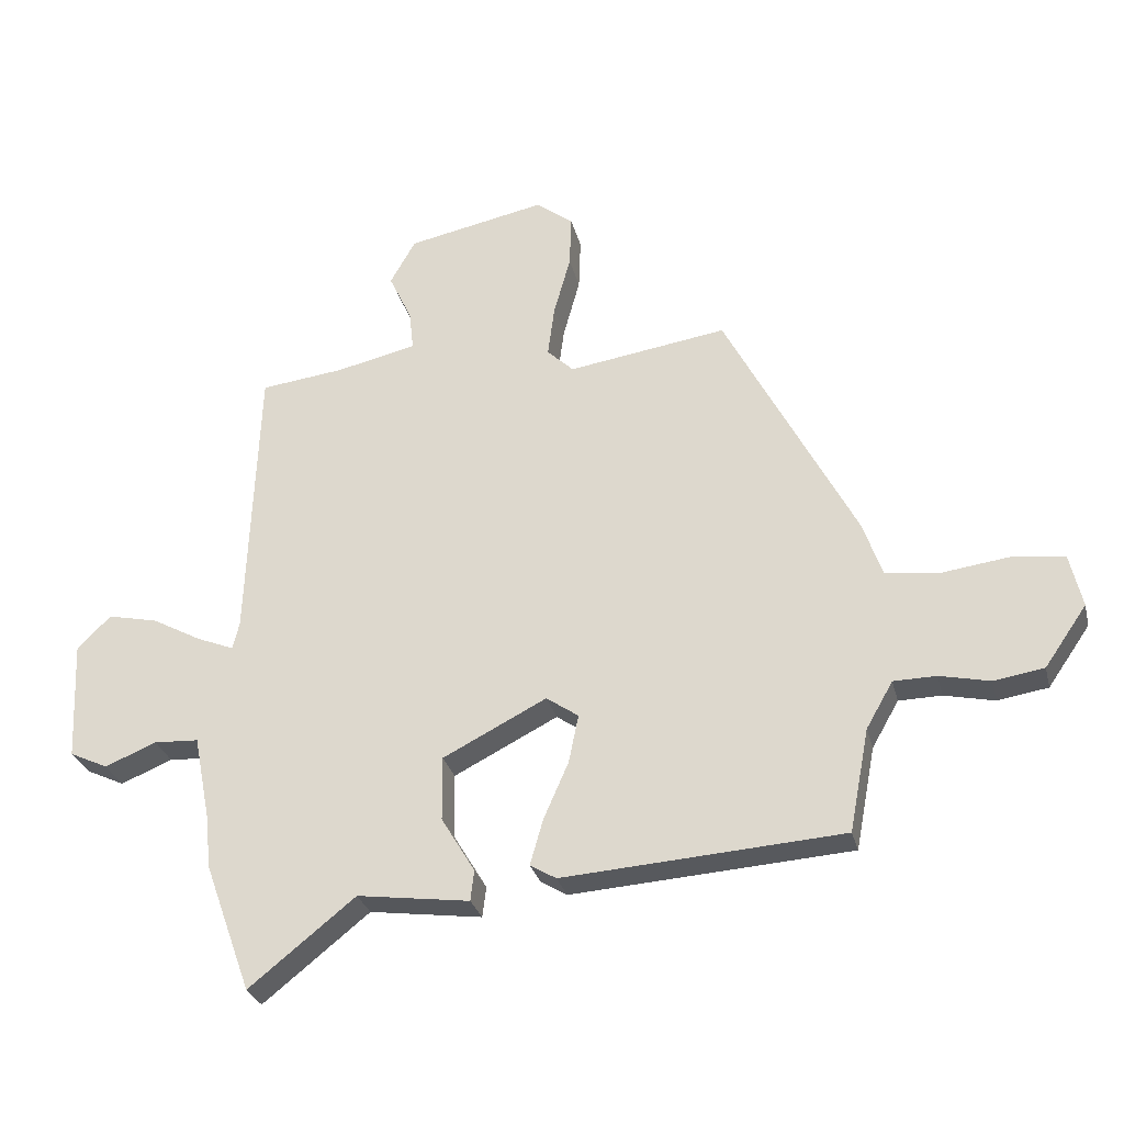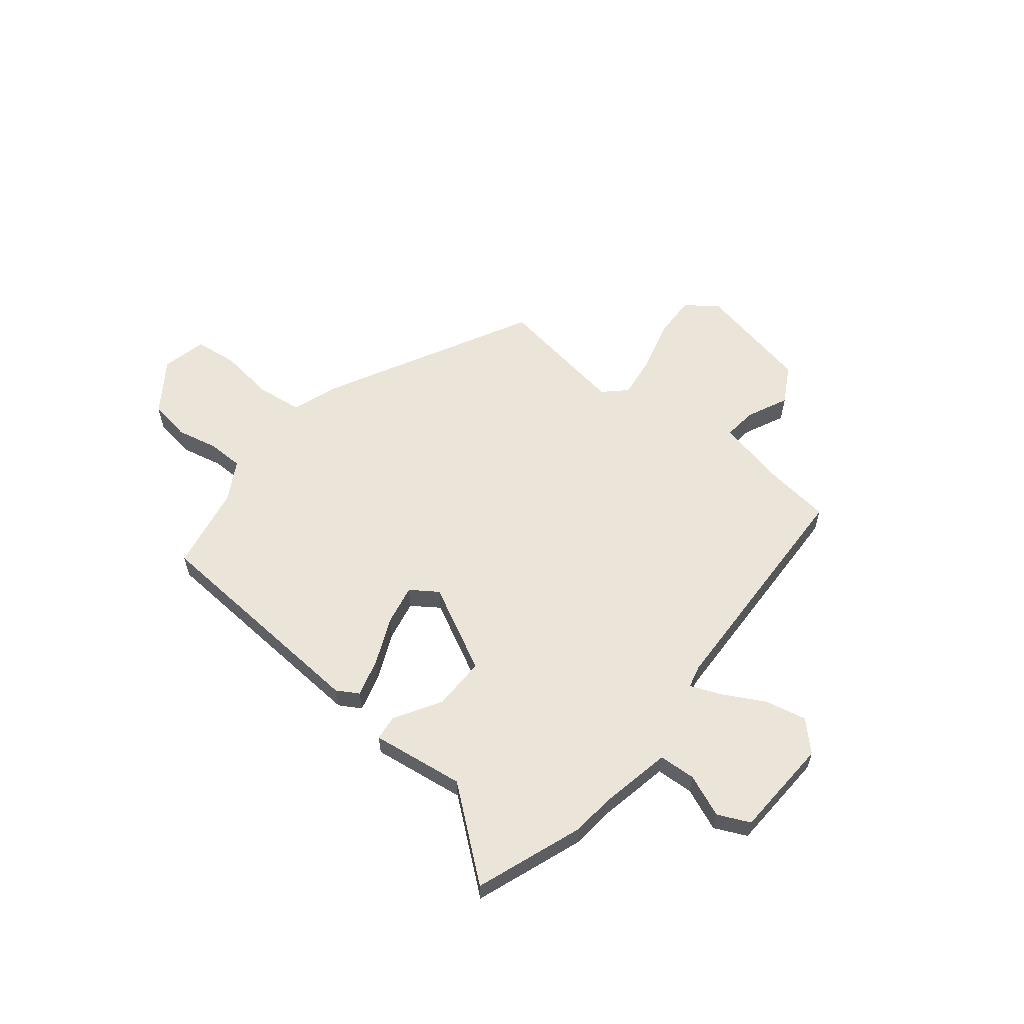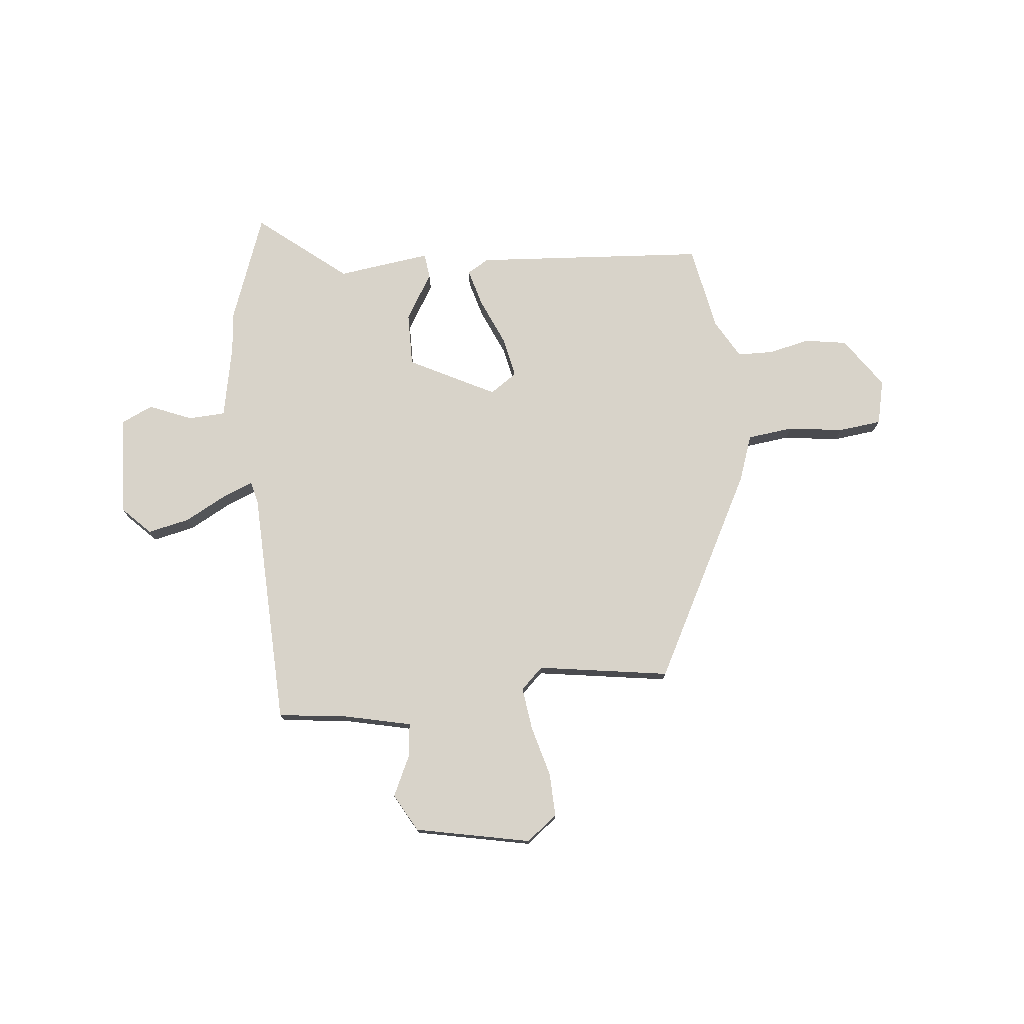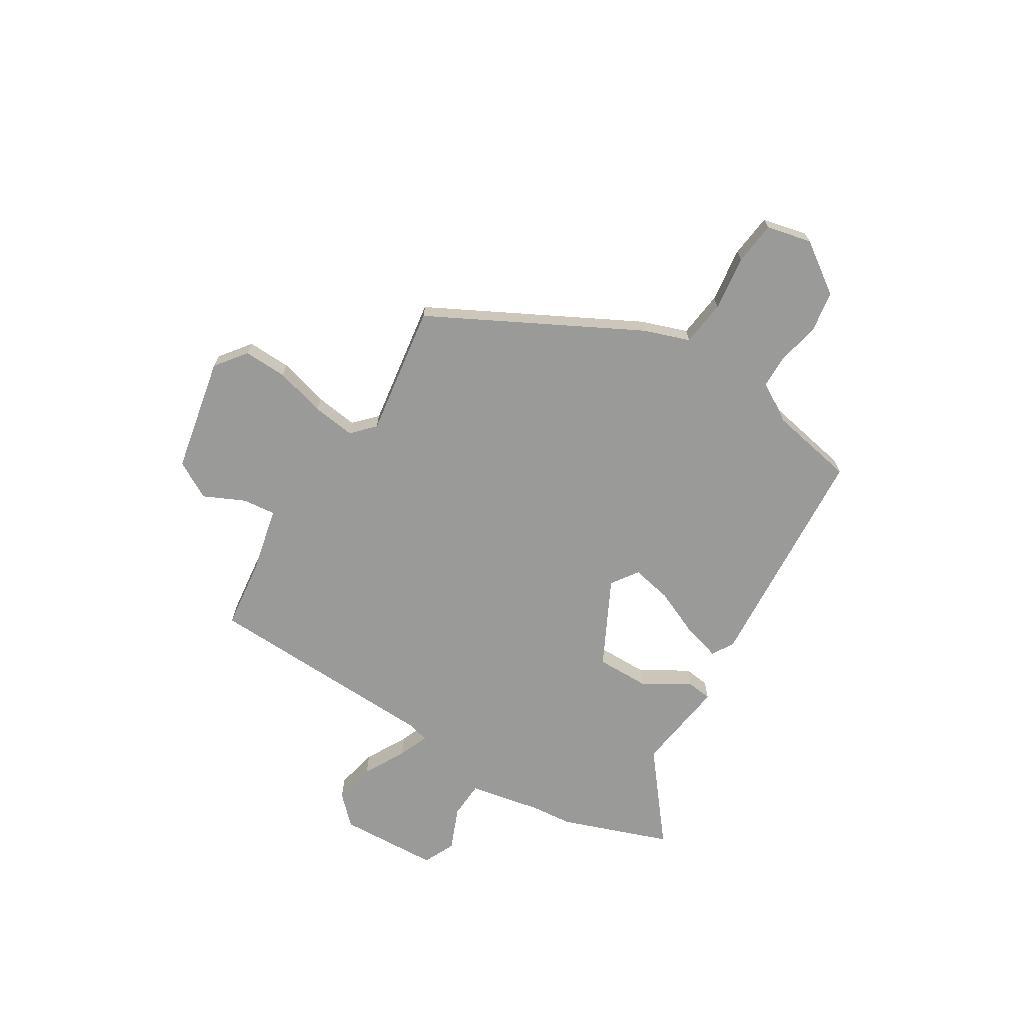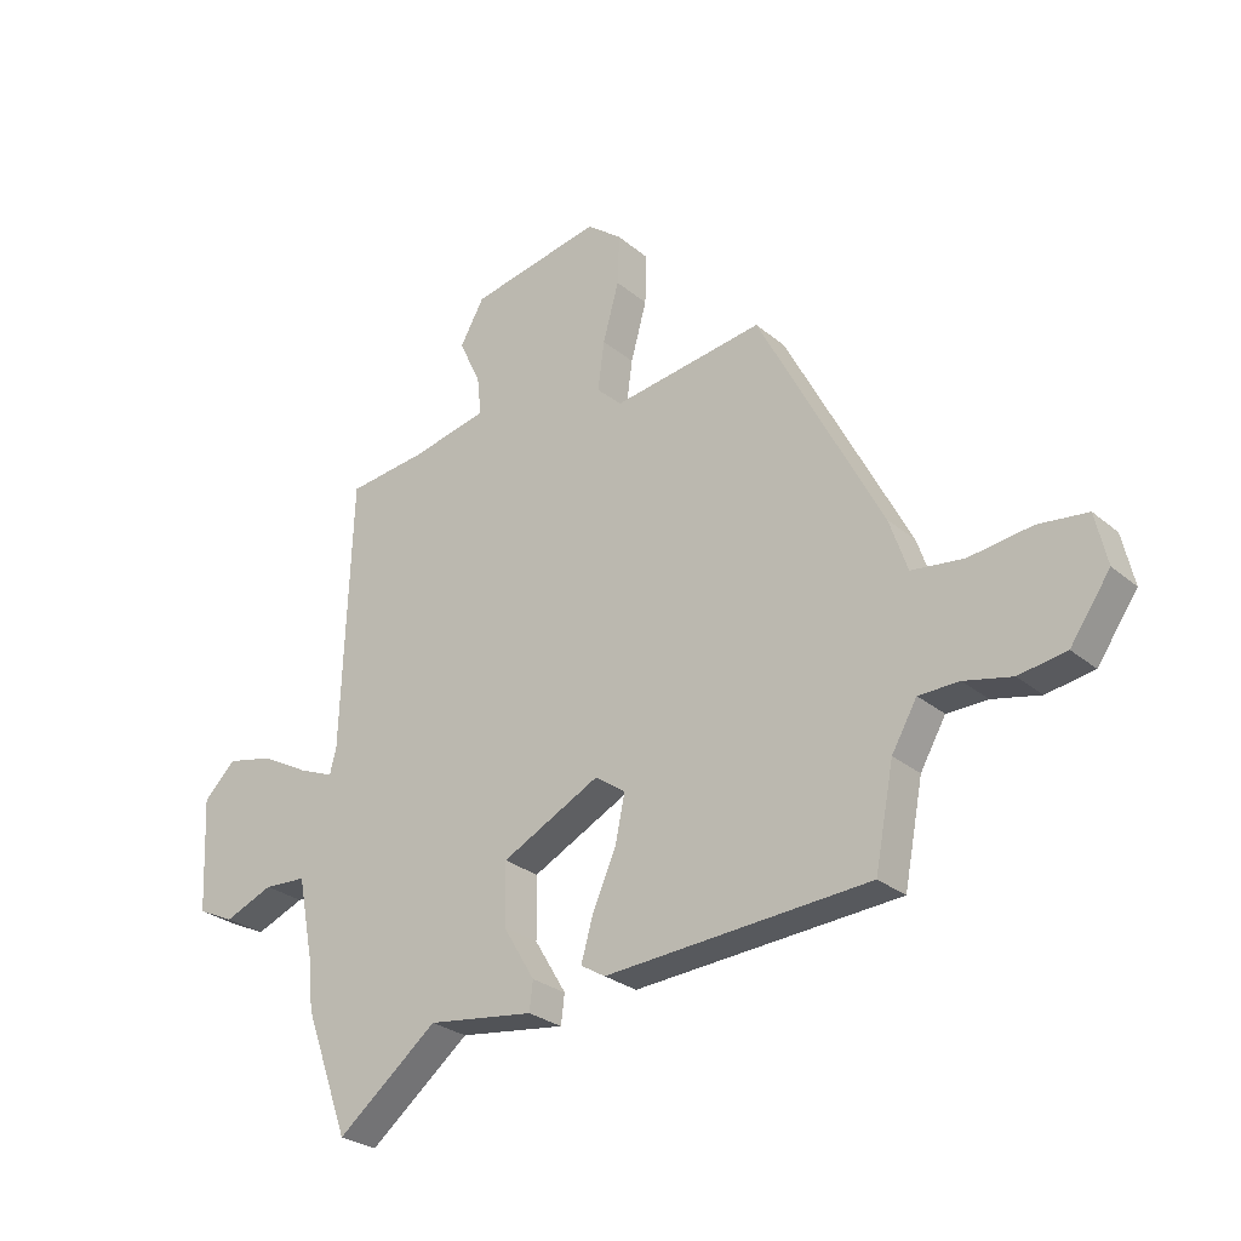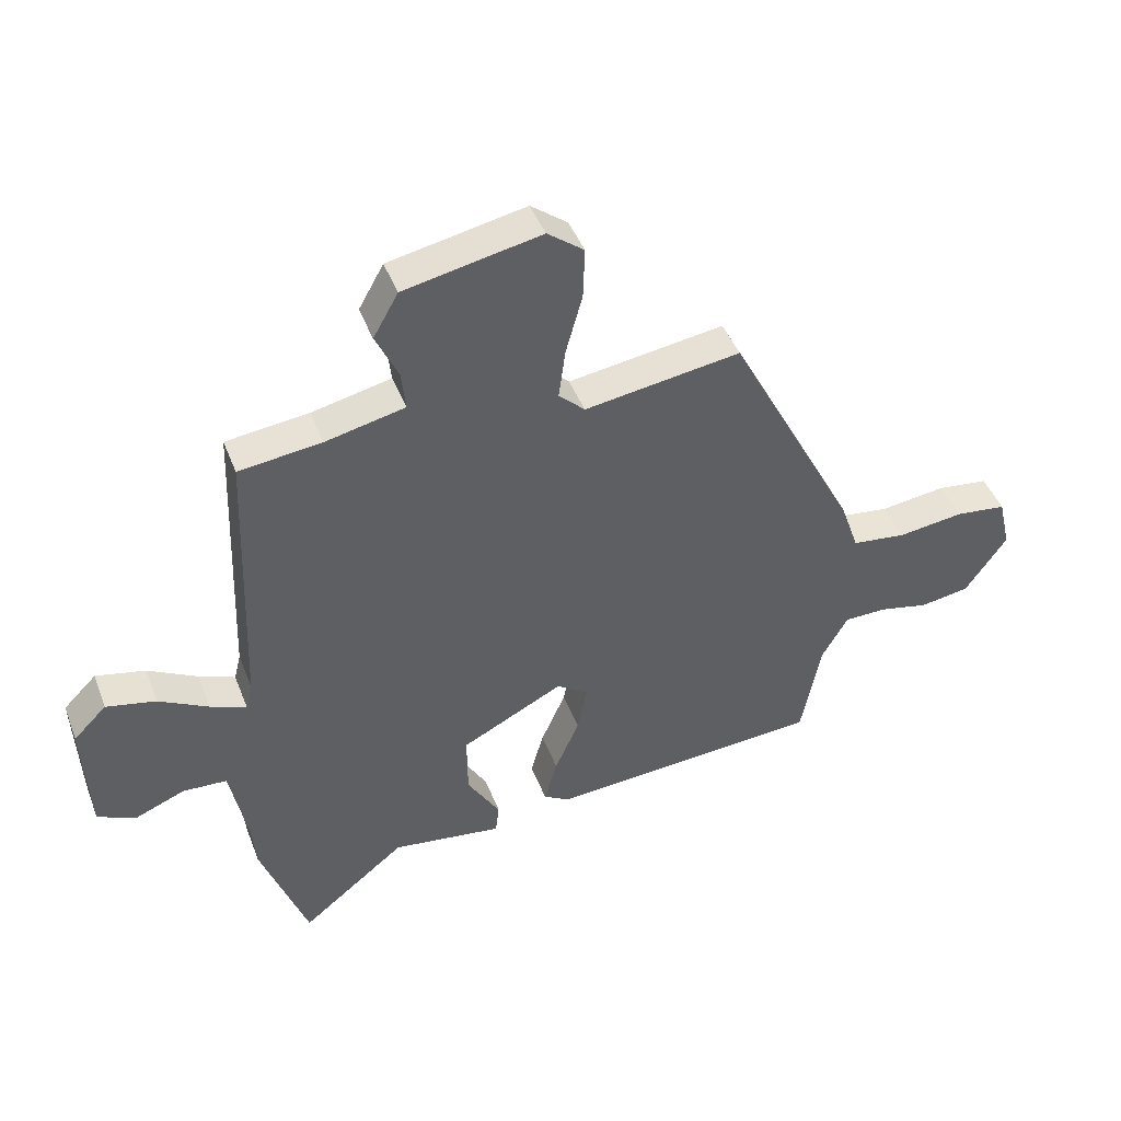
<metadata>
{"format":"obj","ext":"obj","renderer":"f3d","projection":"perspective","resolution":1024,"background":"white","views":[{"elev":-28.9,"azim":13.6,"up":"+Z"},{"elev":59.1,"azim":-141.1,"up":"+Y"},{"elev":75.8,"azim":-5.6,"up":"+Y"},{"elev":-69.2,"azim":58.5,"up":"+Y"},{"elev":-27.3,"azim":38.3,"up":"+Z"},{"elev":44.6,"azim":-20.4,"up":"+Z"}]}
</metadata>
<code>
v 0.472 0.07 -0.431
v 0.022 0.07 -0.461
v -0.02 0.07 -0.436
v 0.001 0.07 -0.362
v 0.041 0.07 -0.271
v 0.057 0.07 -0.193
v 0.005 0.07 -0.157
v -0.162 0.07 -0.242
v -0.161 0.07 -0.346
v -0.107 0.07 -0.436
v -0.113 0.07 -0.485
v -0.294 0.07 -0.46
v -0.465 0.07 -0.597
v -0.541 0.07 -0.387
v -0.548 0.07 -0.309
v -0.576 0.07 -0.166
v -0.648 0.07 -0.162
v -0.731 0.07 -0.196
v -0.793 0.07 -0.167
v -0.802 0.07 0.027
v -0.748 0.07 0.081
v -0.667 0.07 0.063
v -0.586 0.07 0.019
v -0.527 0.07 -0.005
v -0.516 0.07 0.039
v -0.499 0.07 0.498
v -0.364 0.07 0.514
v -0.234 0.07 0.543
v -0.241 0.07 0.608
v -0.278 0.07 0.687
v -0.237 0.07 0.76
v -0.013 0.07 0.805
v 0.047 0.07 0.759
v 0.044 0.07 0.674
v 0.017 0.07 0.576
v 0.006 0.07 0.493
v 0.049 0.07 0.452
v 0.305 0.07 0.49
v 0.515 0.07 0.087
v 0.546 0.07 -0.002
v 0.635 0.07 -0.013
v 0.742 0.07 0.001
v 0.826 0.07 -0.009
v 0.846 0.07 -0.096
v 0.778 0.07 -0.194
v 0.697 0.07 -0.207
v 0.616 0.07 -0.189
v 0.547 0.07 -0.19
v 0.504 0.07 -0.265
v 0.472 0 -0.431
v 0.022 0 -0.461
v -0.02 0 -0.436
v 0.001 0 -0.362
v 0.041 0 -0.271
v 0.057 0 -0.193
v 0.005 0 -0.157
v -0.162 0 -0.242
v -0.161 0 -0.346
v -0.107 0 -0.436
v -0.113 0 -0.485
v -0.294 0 -0.46
v -0.465 0 -0.597
v -0.541 0 -0.387
v -0.548 0 -0.309
v -0.576 0 -0.166
v -0.648 0 -0.162
v -0.731 0 -0.196
v -0.793 0 -0.167
v -0.802 0 0.027
v -0.748 0 0.081
v -0.667 0 0.063
v -0.586 0 0.019
v -0.527 0 -0.005
v -0.516 0 0.039
v -0.499 0 0.498
v -0.364 0 0.514
v -0.234 0 0.543
v -0.241 0 0.608
v -0.278 0 0.687
v -0.237 0 0.76
v -0.013 0 0.805
v 0.047 0 0.759
v 0.044 0 0.674
v 0.017 0 0.576
v 0.006 0 0.493
v 0.049 0 0.452
v 0.305 0 0.49
v 0.515 0 0.087
v 0.546 0 -0.002
v 0.635 0 -0.013
v 0.742 0 0.001
v 0.826 0 -0.009
v 0.846 0 -0.096
v 0.778 0 -0.194
v 0.697 0 -0.207
v 0.616 0 -0.189
v 0.547 0 -0.19
v 0.504 0 -0.265
f 44 45 46 47
f 44 47 48
f 41 42 43 44
f 40 41 44 48
f 37 38 39 40
f 37 40 48 49
f 32 33 34 35
f 32 35 36
f 29 30 31 32
f 28 29 32 36
f 27 28 36 37
f 25 26 27 37
f 20 21 22 23
f 20 23 24
f 17 18 19 20
f 16 17 20 24
f 15 16 24
f 12 13 14 15
f 9 10 11 12
f 8 9 12 15
f 7 8 15 24
f 2 3 4 5
f 2 5 6
f 1 2 6
f 49 1 6 7
f 25 37 49
f 7 24 25 49
f 96 95 94 93
f 97 96 93
f 93 92 91 90
f 97 93 90 89
f 89 88 87 86
f 98 97 89 86
f 84 83 82 81
f 85 84 81
f 81 80 79 78
f 85 81 78 77
f 86 85 77 76
f 86 76 75 74
f 72 71 70 69
f 73 72 69
f 69 68 67 66
f 73 69 66 65
f 73 65 64
f 64 63 62 61
f 61 60 59 58
f 64 61 58 57
f 73 64 57 56
f 54 53 52 51
f 55 54 51
f 55 51 50
f 56 55 50 98
f 98 86 74
f 98 74 73 56
f 1 50 51 2
f 2 51 52 3
f 3 52 53 4
f 4 53 54 5
f 5 54 55 6
f 6 55 56 7
f 7 56 57 8
f 8 57 58 9
f 9 58 59 10
f 10 59 60 11
f 11 60 61 12
f 12 61 62 13
f 13 62 63 14
f 14 63 64 15
f 15 64 65 16
f 16 65 66 17
f 17 66 67 18
f 18 67 68 19
f 19 68 69 20
f 20 69 70 21
f 21 70 71 22
f 22 71 72 23
f 23 72 73 24
f 24 73 74 25
f 25 74 75 26
f 26 75 76 27
f 27 76 77 28
f 28 77 78 29
f 29 78 79 30
f 30 79 80 31
f 31 80 81 32
f 32 81 82 33
f 33 82 83 34
f 34 83 84 35
f 35 84 85 36
f 36 85 86 37
f 37 86 87 38
f 38 87 88 39
f 39 88 89 40
f 40 89 90 41
f 41 90 91 42
f 42 91 92 43
f 43 92 93 44
f 44 93 94 45
f 45 94 95 46
f 46 95 96 47
f 47 96 97 48
f 48 97 98 49
f 49 98 50 1

</code>
